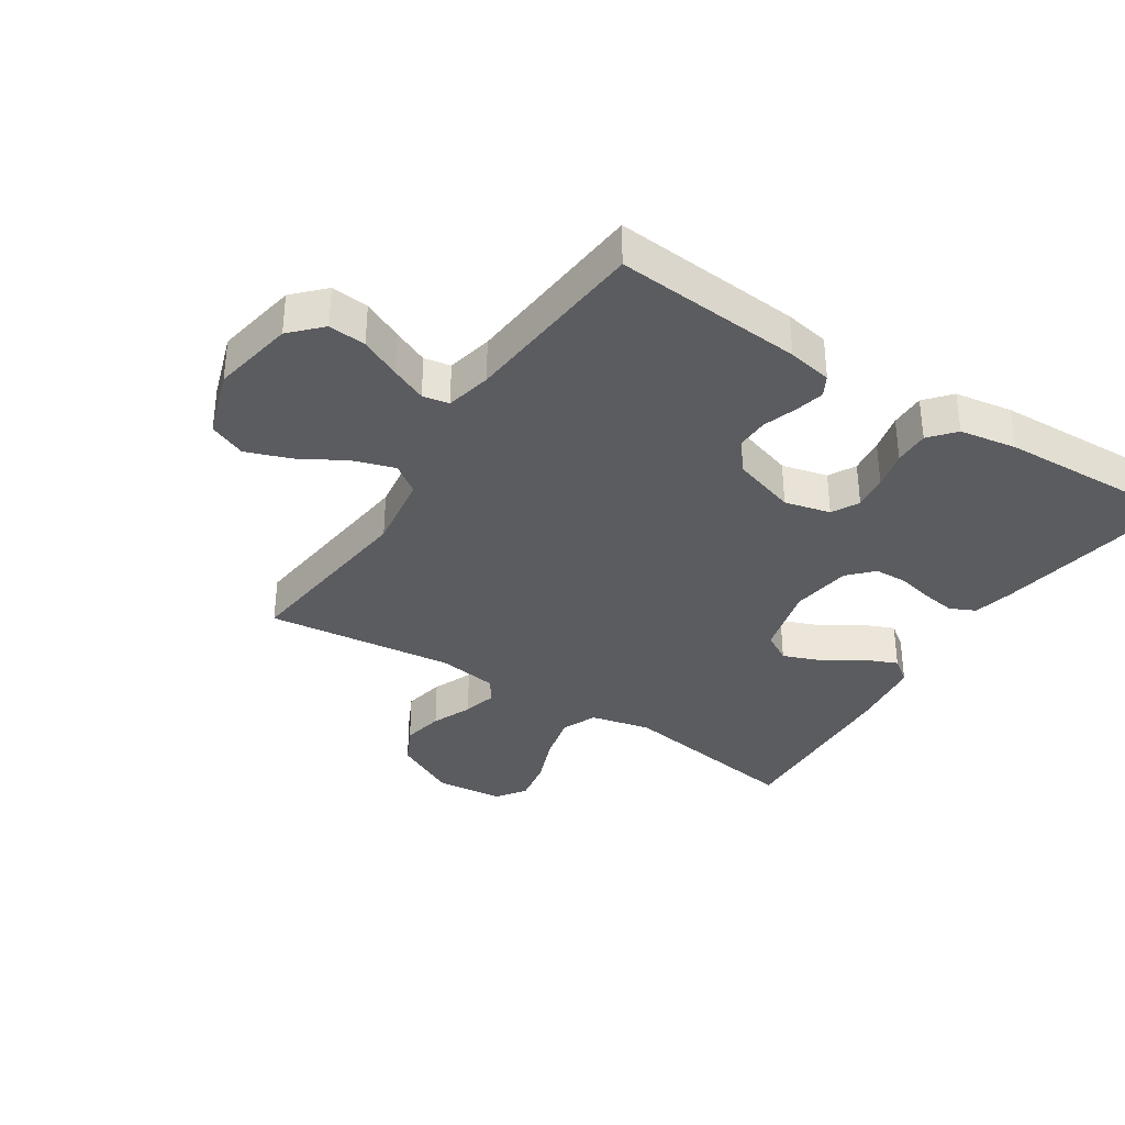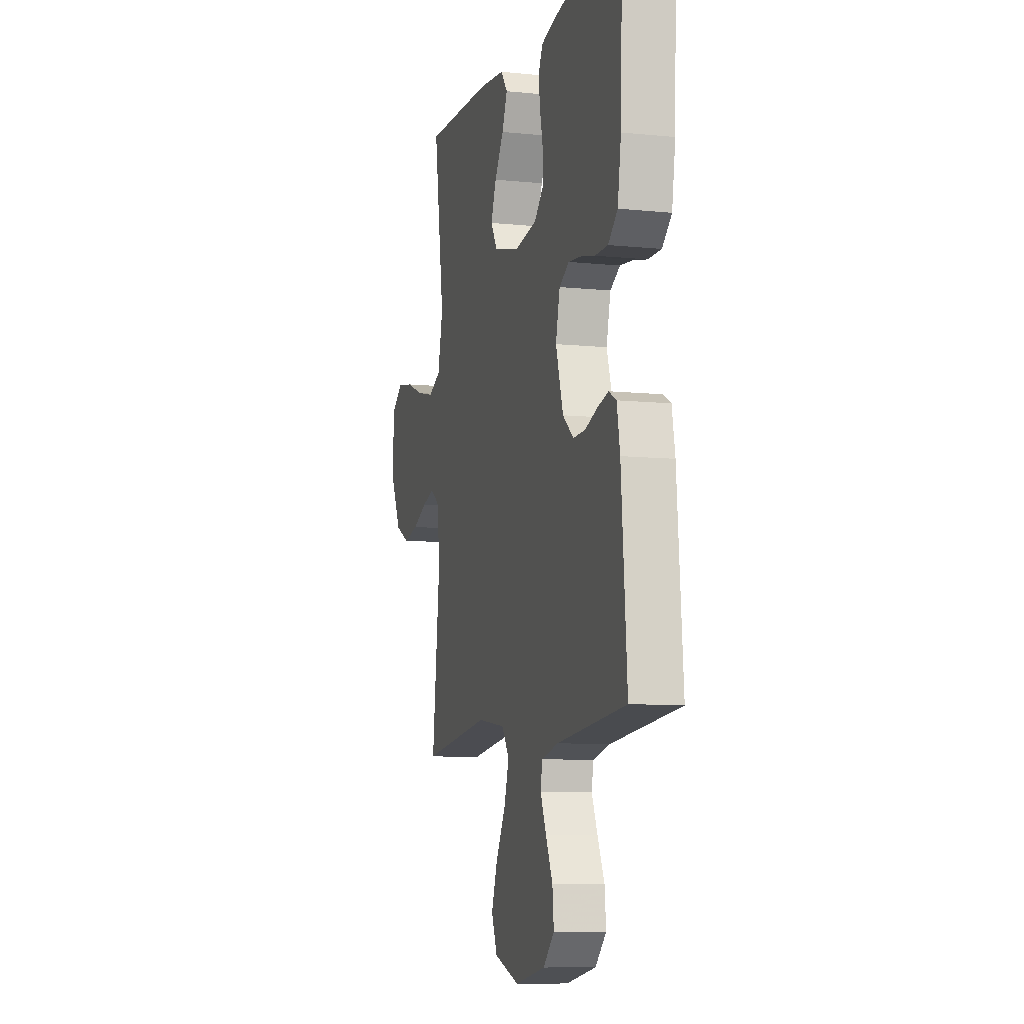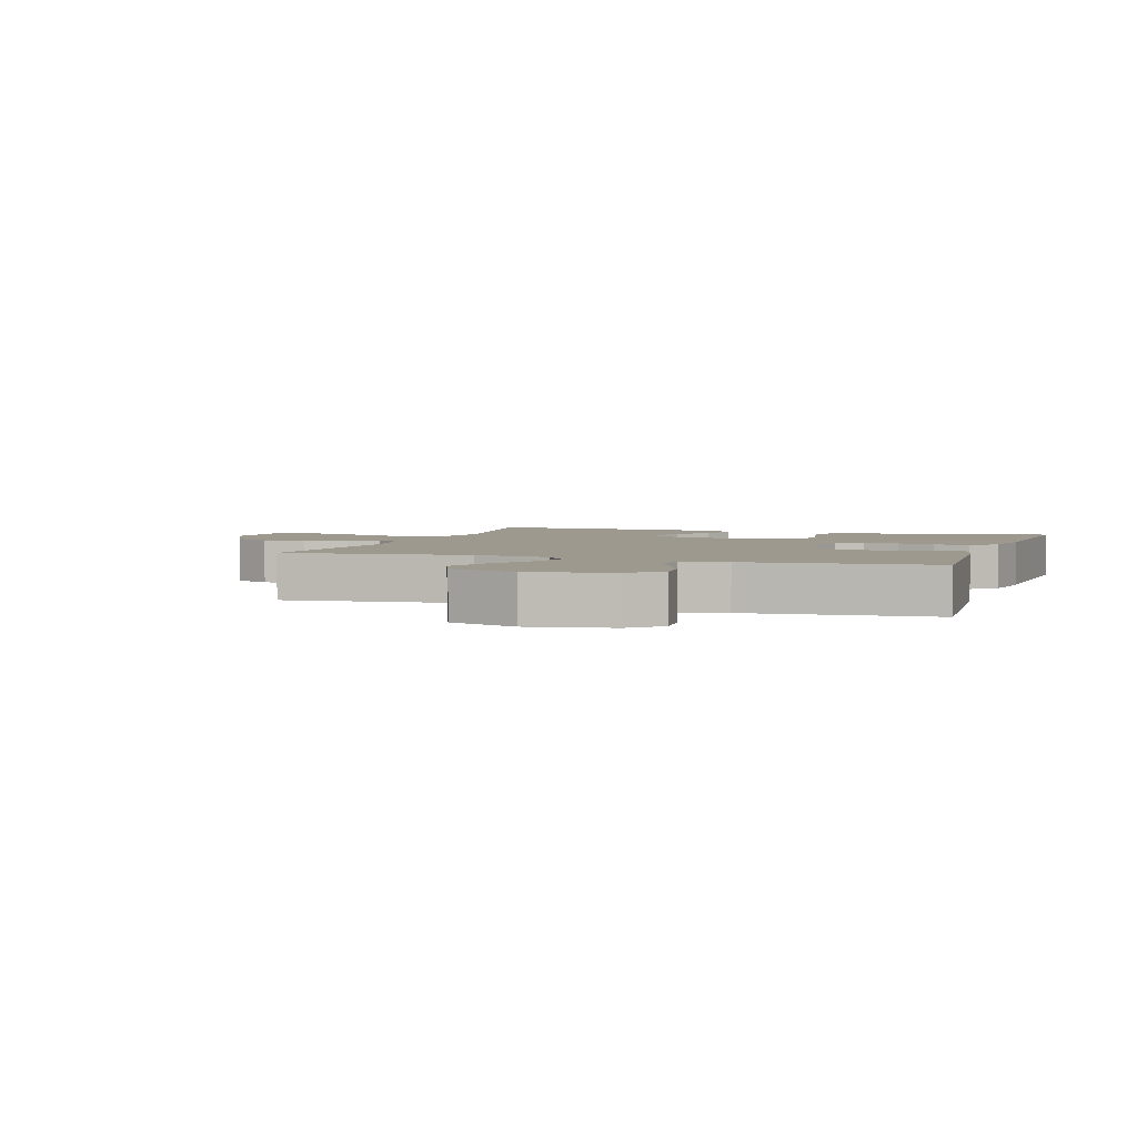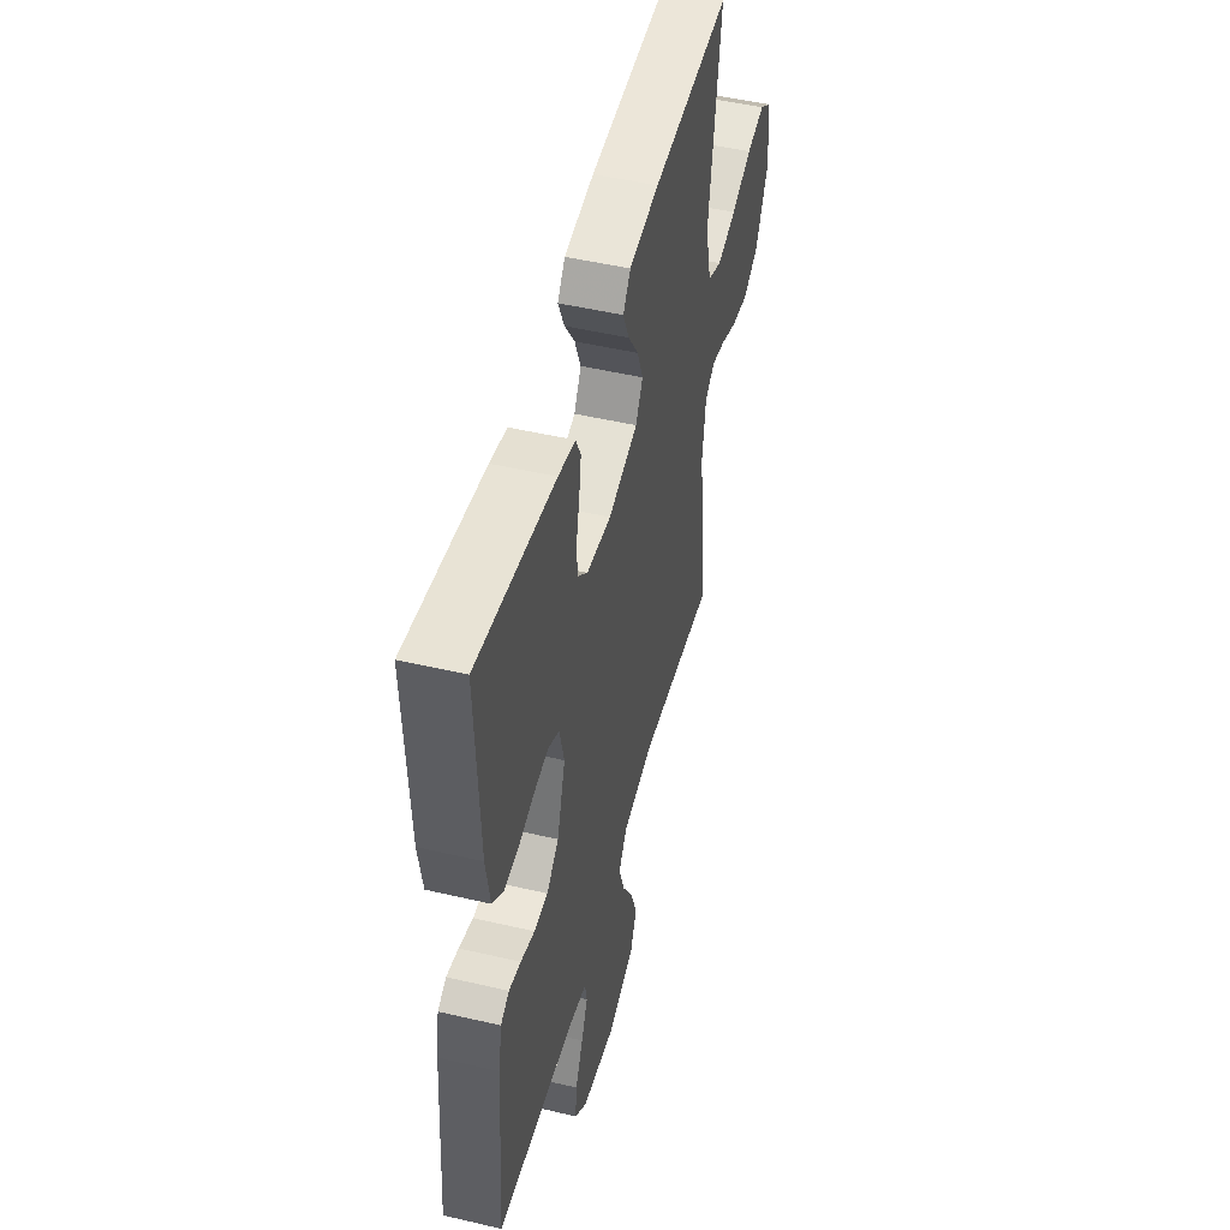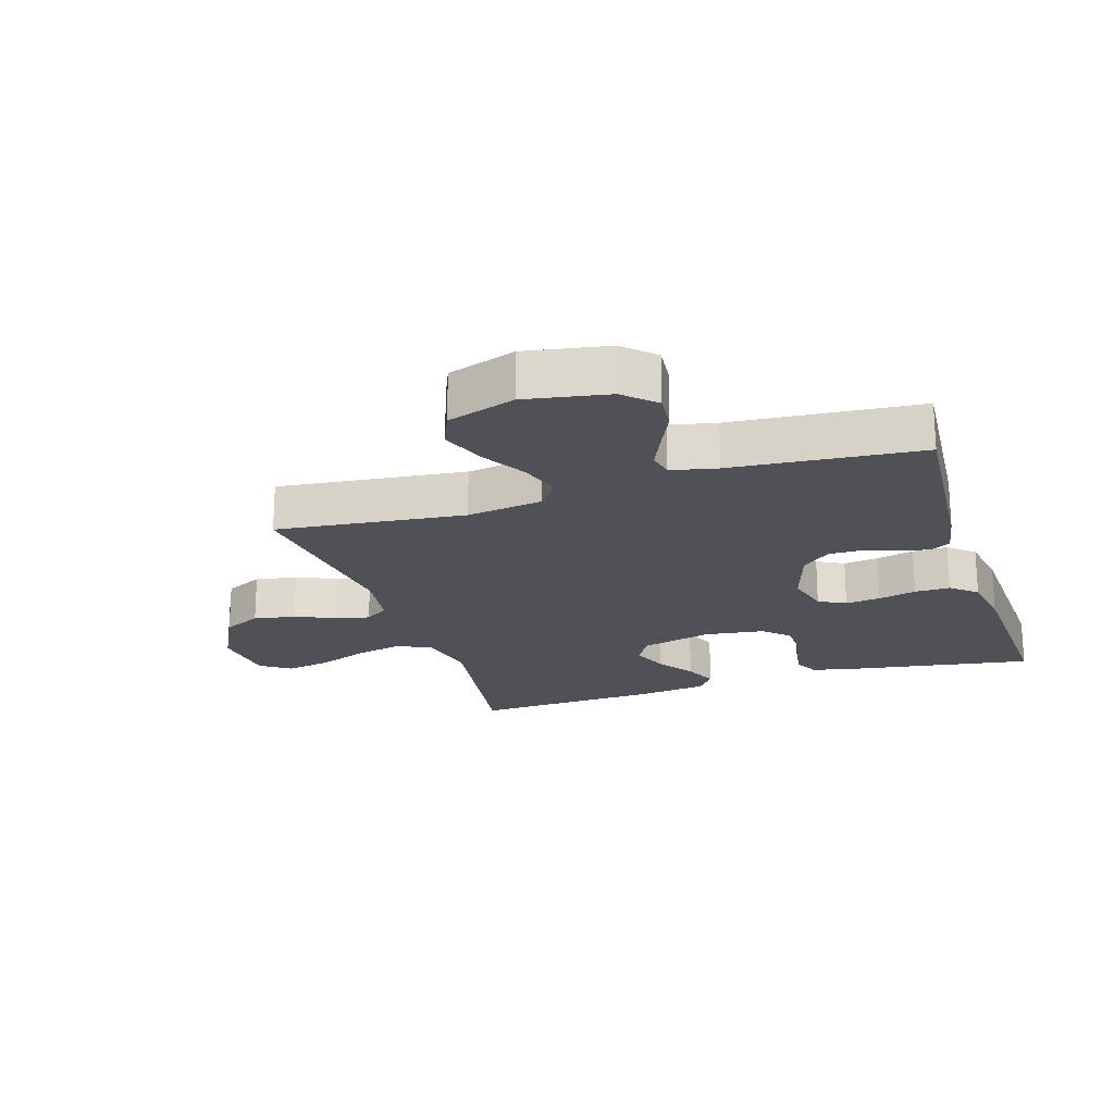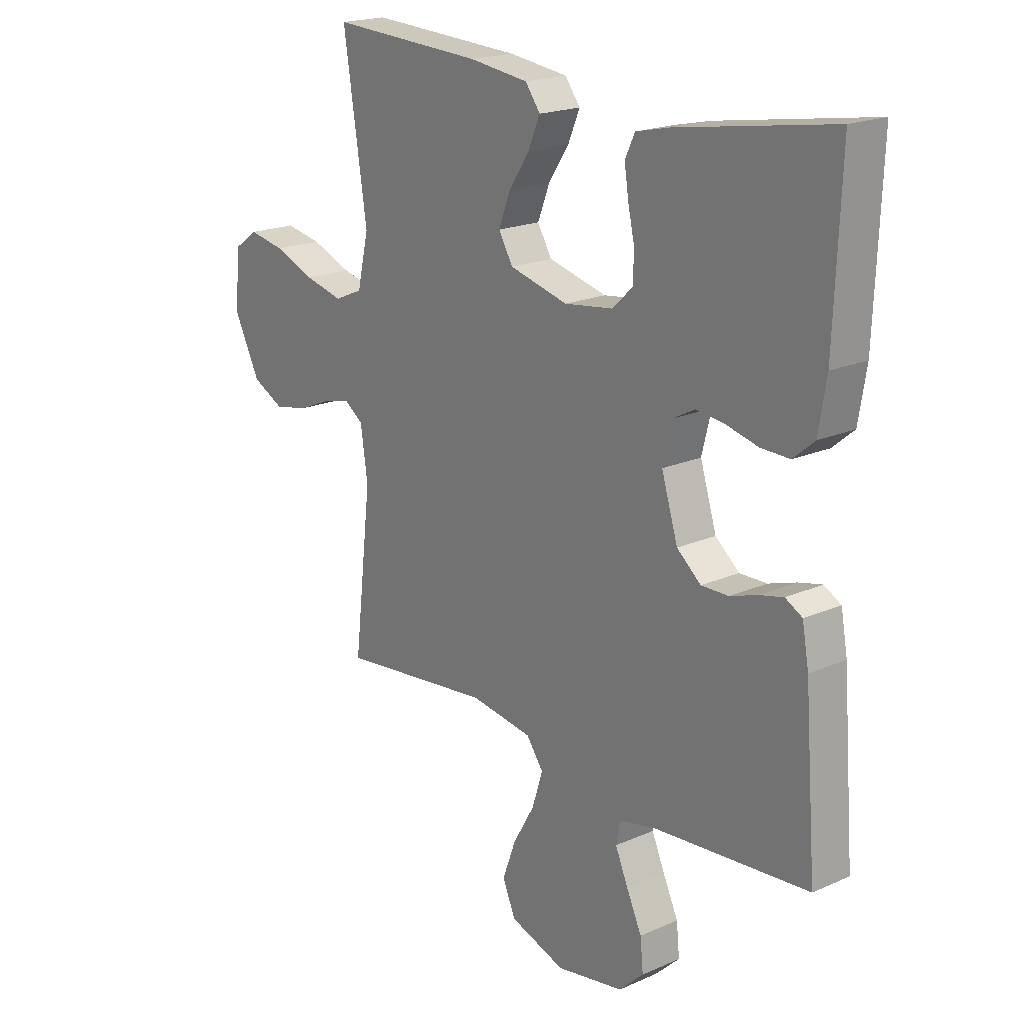
<metadata>
{"format":"obj","ext":"obj","renderer":"f3d","projection":"perspective","resolution":1024,"background":"white","views":[{"elev":-35.1,"azim":-123.0,"up":"+Y"},{"elev":-9.2,"azim":-105.0,"up":"+Z"},{"elev":3.3,"azim":-161.3,"up":"+Y"},{"elev":49.3,"azim":-75.5,"up":"+Z"},{"elev":-20.5,"azim":-162.2,"up":"+Y"},{"elev":19.7,"azim":-129.2,"up":"+Z"}]}
</metadata>
<code>
v 0.5 0.07 -0.5
v 0.2 0.07 -0.466
v 0.078 0.07 -0.484
v 0.045 0.07 -0.53
v 0.066 0.07 -0.596
v 0.108 0.07 -0.669
v 0.134 0.07 -0.74
v 0.109 0.07 -0.799
v 0 0.07 -0.835
v -0.132 0.07 -0.811
v -0.18 0.07 -0.765
v -0.174 0.07 -0.705
v -0.144 0.07 -0.641
v -0.119 0.07 -0.584
v -0.127 0.07 -0.542
v -0.2 0.07 -0.526
v -0.5 0.07 -0.5
v -0.476 0.07 -0.2
v -0.463 0.07 -0.129
v -0.43 0.07 -0.111
v -0.384 0.07 -0.122
v -0.33 0.07 -0.14
v -0.277 0.07 -0.141
v -0.23 0.07 -0.102
v -0.198 0.07 0
v -0.216 0.07 0.073
v -0.259 0.07 0.096
v -0.315 0.07 0.089
v -0.376 0.07 0.074
v -0.432 0.07 0.073
v -0.473 0.07 0.108
v -0.488 0.07 0.2
v -0.5 0.07 0.5
v -0.2 0.07 0.451
v -0.134 0.07 0.436
v -0.115 0.07 0.396
v -0.123 0.07 0.343
v -0.136 0.07 0.285
v -0.134 0.07 0.232
v -0.095 0.07 0.195
v 0 0.07 0.182
v 0.114 0.07 0.211
v 0.142 0.07 0.258
v 0.119 0.07 0.317
v 0.079 0.07 0.377
v 0.056 0.07 0.431
v 0.085 0.07 0.47
v 0.2 0.07 0.485
v 0.5 0.07 0.5
v 0.454 0.07 0.2
v 0.476 0.07 0.104
v 0.531 0.07 0.08
v 0.606 0.07 0.098
v 0.686 0.07 0.129
v 0.757 0.07 0.142
v 0.804 0.07 0.109
v 0.814 0.07 0
v 0.763 0.07 -0.101
v 0.701 0.07 -0.132
v 0.635 0.07 -0.119
v 0.571 0.07 -0.092
v 0.517 0.07 -0.078
v 0.479 0.07 -0.104
v 0.465 0.07 -0.2
v 0.5 0 -0.5
v 0.2 0 -0.466
v 0.078 0 -0.484
v 0.045 0 -0.53
v 0.066 0 -0.596
v 0.108 0 -0.669
v 0.134 0 -0.74
v 0.109 0 -0.799
v 0 0 -0.835
v -0.132 0 -0.811
v -0.18 0 -0.765
v -0.174 0 -0.705
v -0.144 0 -0.641
v -0.119 0 -0.584
v -0.127 0 -0.542
v -0.2 0 -0.526
v -0.5 0 -0.5
v -0.476 0 -0.2
v -0.463 0 -0.129
v -0.43 0 -0.111
v -0.384 0 -0.122
v -0.33 0 -0.14
v -0.277 0 -0.141
v -0.23 0 -0.102
v -0.198 0 0
v -0.216 0 0.073
v -0.259 0 0.096
v -0.315 0 0.089
v -0.376 0 0.074
v -0.432 0 0.073
v -0.473 0 0.108
v -0.488 0 0.2
v -0.5 0 0.5
v -0.2 0 0.451
v -0.134 0 0.436
v -0.115 0 0.396
v -0.123 0 0.343
v -0.136 0 0.285
v -0.134 0 0.232
v -0.095 0 0.195
v 0 0 0.182
v 0.114 0 0.211
v 0.142 0 0.258
v 0.119 0 0.317
v 0.079 0 0.377
v 0.056 0 0.431
v 0.085 0 0.47
v 0.2 0 0.485
v 0.5 0 0.5
v 0.454 0 0.2
v 0.476 0 0.104
v 0.531 0 0.08
v 0.606 0 0.098
v 0.686 0 0.129
v 0.757 0 0.142
v 0.804 0 0.109
v 0.814 0 0
v 0.763 0 -0.101
v 0.701 0 -0.132
v 0.635 0 -0.119
v 0.571 0 -0.092
v 0.517 0 -0.078
v 0.479 0 -0.104
v 0.465 0 -0.2
f 58 59 60 61
f 58 61 62
f 57 58 62
f 56 57 62
f 53 54 55 56
f 52 53 56 62
f 51 52 62 63
f 47 48 49 50
f 44 45 46 47
f 43 44 47 50
f 42 43 50 51
f 35 36 37 38
f 33 34 35 38
f 33 38 39
f 32 33 39 40
f 28 29 30 31
f 27 28 31 32
f 19 20 21 22
f 17 18 19 22
f 16 17 22 23
f 15 16 23 24
f 10 11 12 13
f 10 13 14
f 9 10 14
f 8 9 14 15
f 5 6 7 8
f 4 5 8 15
f 64 1 2
f 64 2 3
f 63 64 3
f 41 42 51 63
f 41 63 3
f 27 32 40 41
f 26 27 41
f 25 26 41 3
f 15 24 25
f 3 4 15 25
f 125 124 123 122
f 126 125 122
f 126 122 121
f 126 121 120
f 120 119 118 117
f 126 120 117 116
f 127 126 116 115
f 114 113 112 111
f 111 110 109 108
f 114 111 108 107
f 115 114 107 106
f 102 101 100 99
f 102 99 98 97
f 103 102 97
f 104 103 97 96
f 95 94 93 92
f 96 95 92 91
f 86 85 84 83
f 86 83 82 81
f 87 86 81 80
f 88 87 80 79
f 77 76 75 74
f 78 77 74
f 78 74 73
f 79 78 73 72
f 72 71 70 69
f 79 72 69 68
f 66 65 128
f 67 66 128
f 67 128 127
f 127 115 106 105
f 67 127 105
f 105 104 96 91
f 105 91 90
f 67 105 90 89
f 89 88 79
f 89 79 68 67
f 1 65 66 2
f 2 66 67 3
f 3 67 68 4
f 4 68 69 5
f 5 69 70 6
f 6 70 71 7
f 7 71 72 8
f 8 72 73 9
f 9 73 74 10
f 10 74 75 11
f 11 75 76 12
f 12 76 77 13
f 13 77 78 14
f 14 78 79 15
f 15 79 80 16
f 16 80 81 17
f 17 81 82 18
f 18 82 83 19
f 19 83 84 20
f 20 84 85 21
f 21 85 86 22
f 22 86 87 23
f 23 87 88 24
f 24 88 89 25
f 25 89 90 26
f 26 90 91 27
f 27 91 92 28
f 28 92 93 29
f 29 93 94 30
f 30 94 95 31
f 31 95 96 32
f 32 96 97 33
f 33 97 98 34
f 34 98 99 35
f 35 99 100 36
f 36 100 101 37
f 37 101 102 38
f 38 102 103 39
f 39 103 104 40
f 40 104 105 41
f 41 105 106 42
f 42 106 107 43
f 43 107 108 44
f 44 108 109 45
f 45 109 110 46
f 46 110 111 47
f 47 111 112 48
f 48 112 113 49
f 49 113 114 50
f 50 114 115 51
f 51 115 116 52
f 52 116 117 53
f 53 117 118 54
f 54 118 119 55
f 55 119 120 56
f 56 120 121 57
f 57 121 122 58
f 58 122 123 59
f 59 123 124 60
f 60 124 125 61
f 61 125 126 62
f 62 126 127 63
f 63 127 128 64
f 64 128 65 1

</code>
